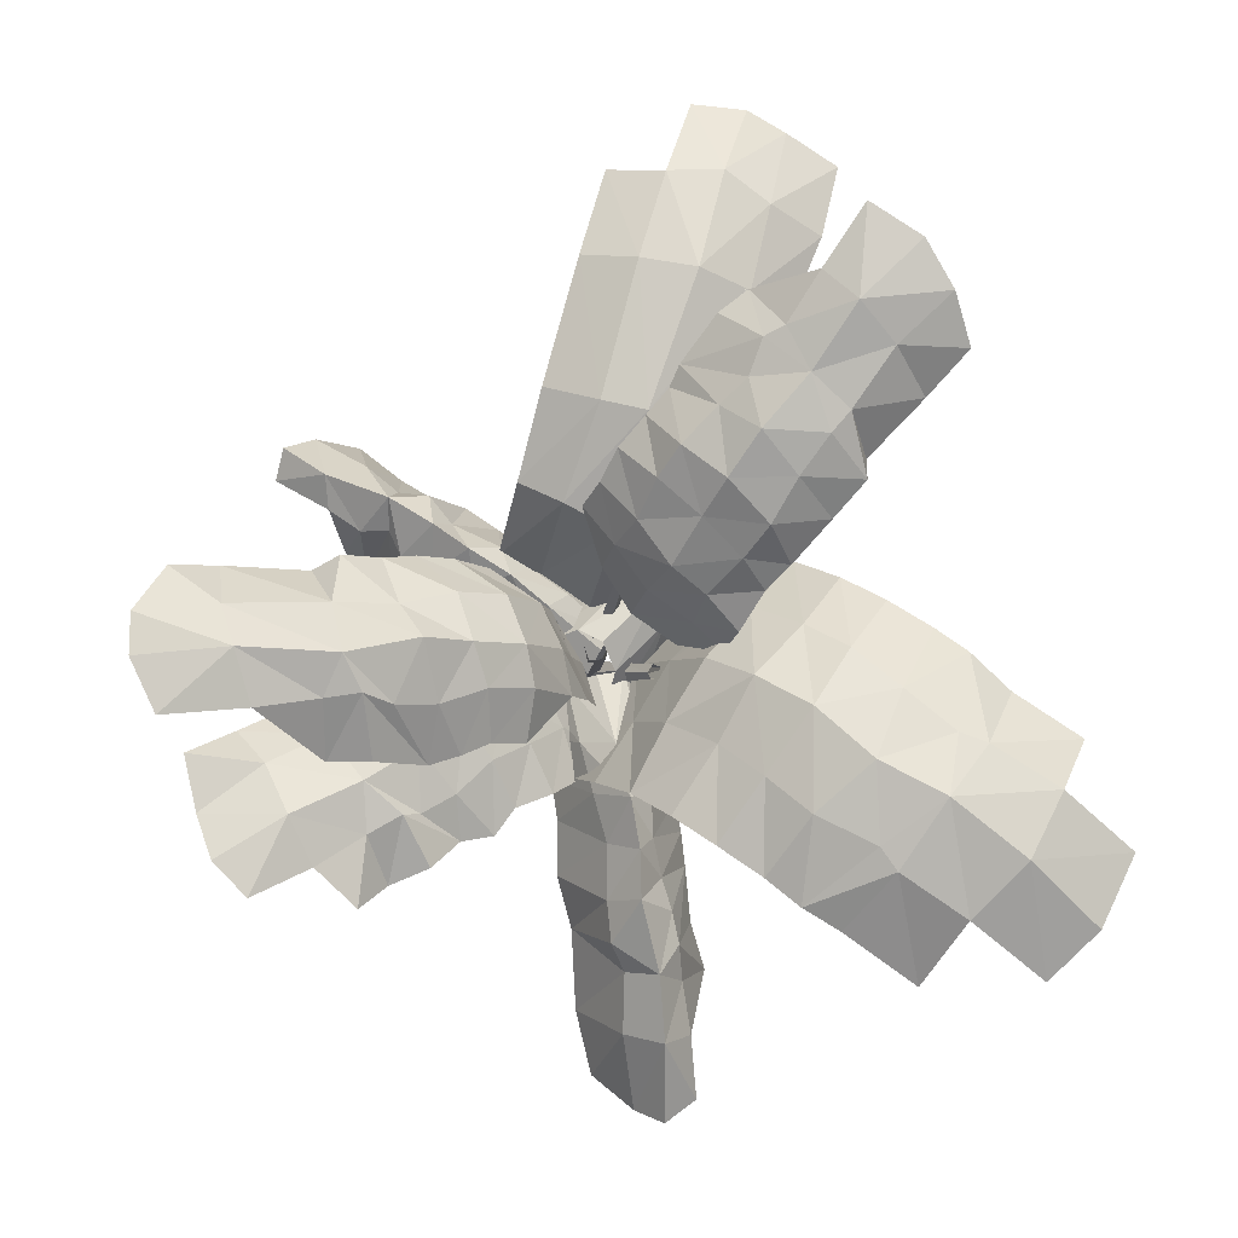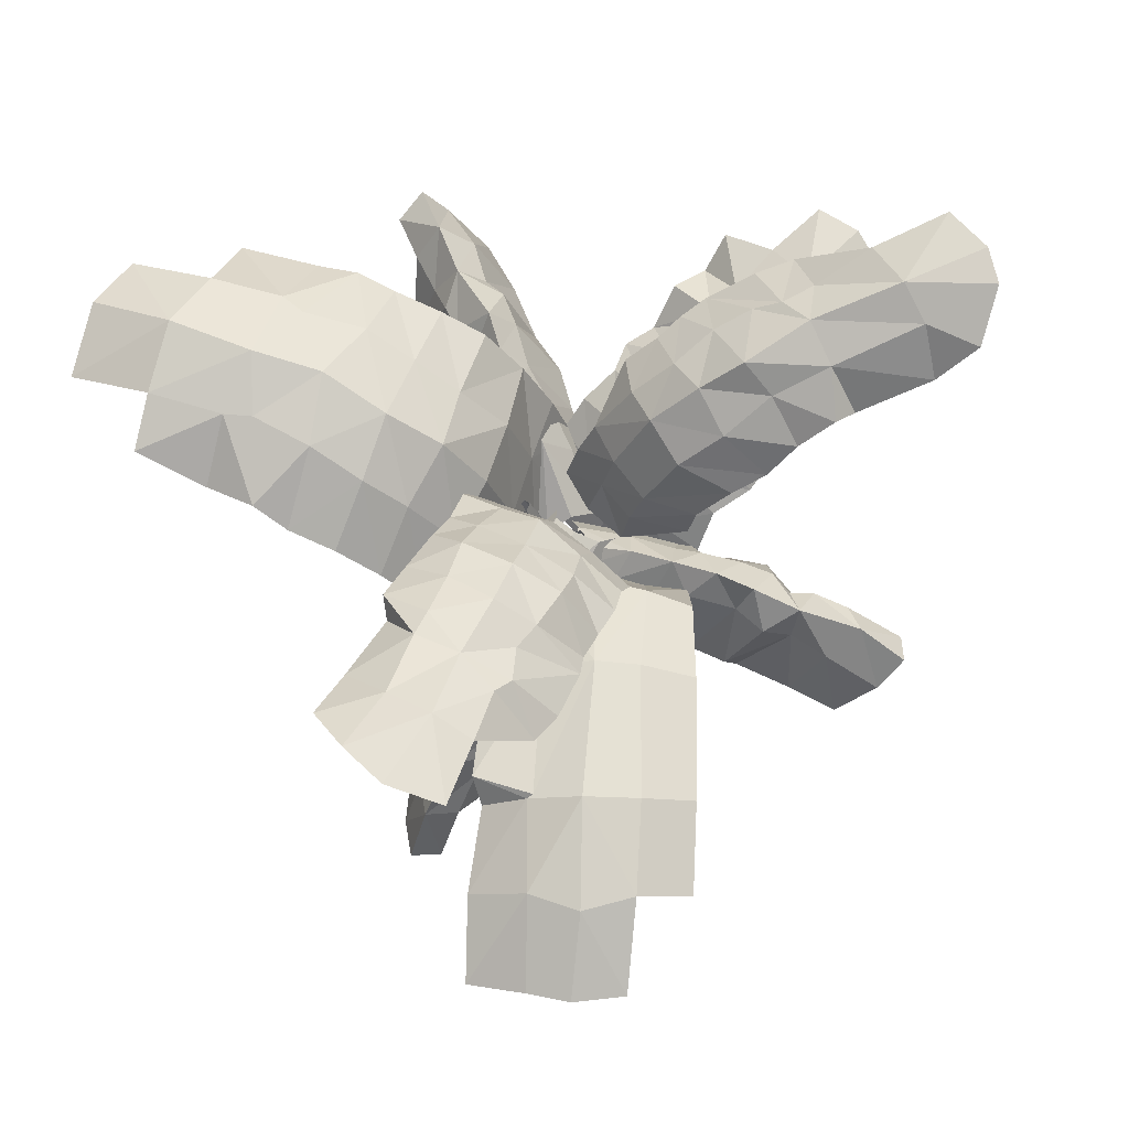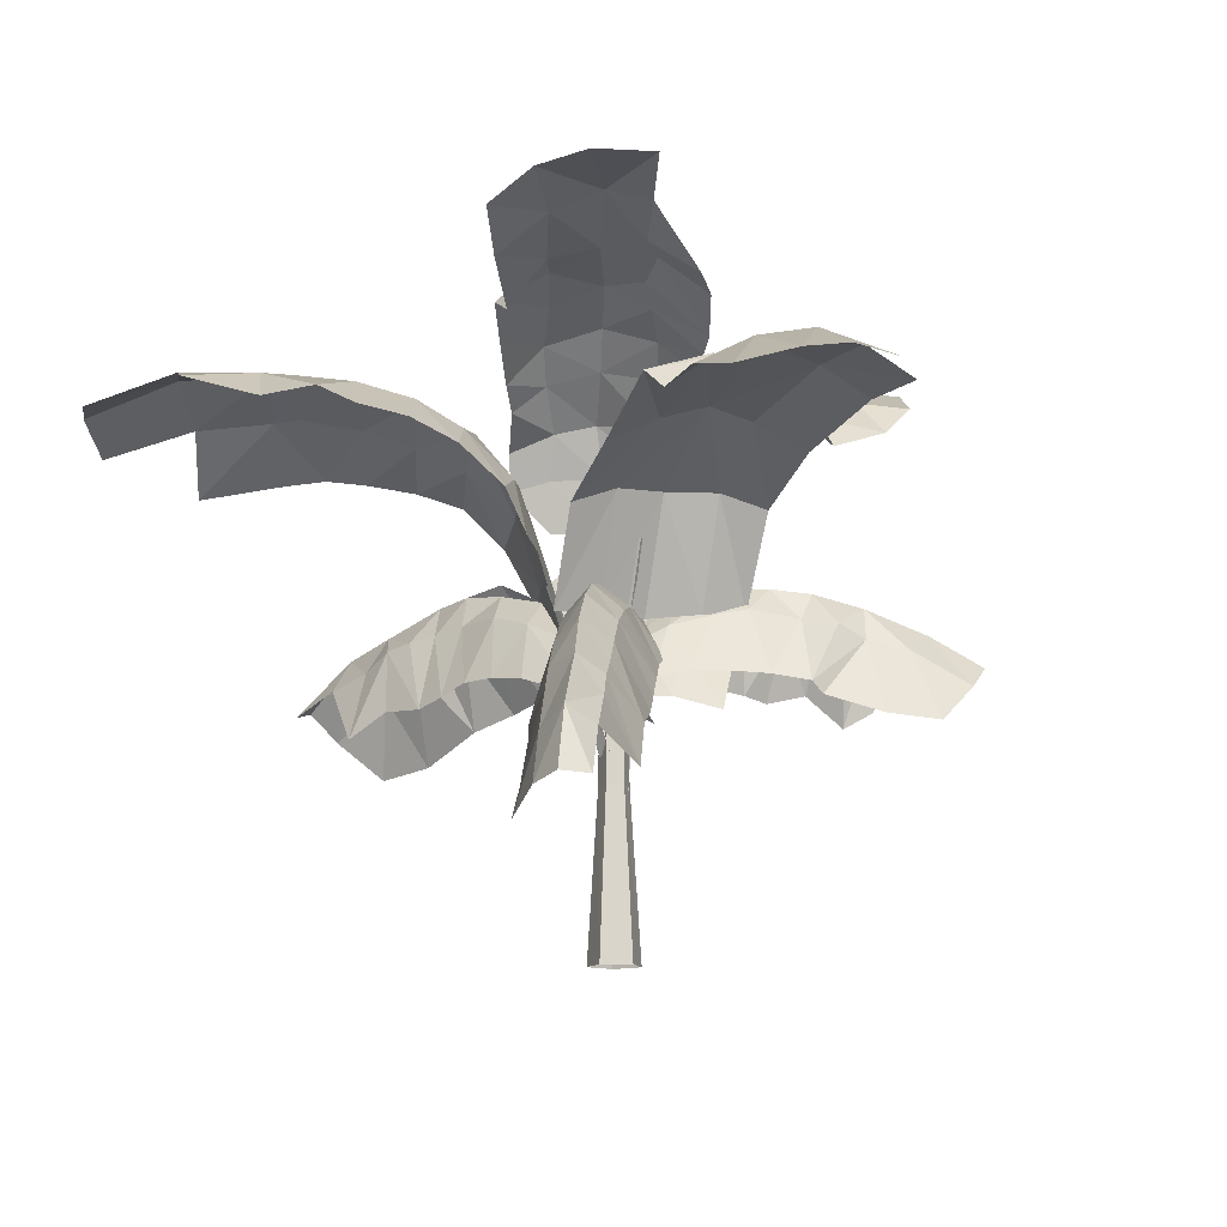
<metadata>
{"format":"obj","ext":"obj","renderer":"f3d","projection":"perspective","resolution":1024,"background":"white","views":[{"elev":-12.7,"azim":173.6,"up":"+Z"},{"elev":70.9,"azim":-13.6,"up":"+Y"},{"elev":-11.9,"azim":-37.1,"up":"+Y"}]}
</metadata>
<code>
v -0.09666 -0.02425 -0.09847
v -0.05284 1.031 -0.04792
v 0.05663 1.032 -0.04837
v 0.01301 -0.02185 0.2063
v 0.006237 1.032 0.1317
v -0.0834 1.032 0.07041
v 0.004159 1.947 0.1116
v -0.07715 1.946 0.06539
v 0.1729 -0.02343 0.07975
v 0.09903 1.032 0.06226
v 0.1002 -0.02492 -0.1105
v -0.1483 -0.02239 0.09573
v -0.04865 1.946 -0.03381
v 0.04739 1.947 -0.04006
v 0.08086 1.947 0.05486
f 1 2 3
f 4 5 6
f 6 5 7
f 7 8 6
f 2 6 8
f 5 4 9
f 9 10 5
f 10 9 11
f 11 3 10
f 11 1 3
f 2 1 12
f 12 6 2
f 6 12 4
f 8 13 2
f 3 2 13
f 13 14 3
f 10 3 14
f 14 15 10
f 5 10 15
f 15 7 5
v 0.3751 2.03 -0.2834
v 0.4249 2.011 -0.2582
v 0.2096 1.566 -0.1136
v 0.154 1.59 -0.1384
v 0.1215 1.629 -0.09301
v 0.3467 2.063 -0.2434
v -0.06982 1.041 0.02789
v -0.01471 1.007 -0.04931
v -0.06371 2.461 0.4296
v -0.113 2.442 0.4488
v -0.06466 2 0.2762
v -0.01512 1.041 0.1054
v 0.1542 1.629 -0.03626
v 0.07267 1.008 0.08417
v 0.213 1.59 -0.05027
v 0.07262 0.9836 -0.01247
v 0.3786 2.064 -0.1961
v 0.4227 2.03 -0.2057
v -0.1075 2.024 0.2284
v -0.1521 2.461 0.4069
v -0.06997 2.067 0.1832
v -0.06509 1.234 0.07993
v -0.209 1.816 -0.04748
v -0.2031 1.792 -0.1094
v -0.06577 1.21 -0.01677
v -0.1484 1.816 -0.1339
v 0.02346 1.234 -0.05306
v -0.1148 1.86 -0.08748
v 0.07838 1.268 0.024
v -0.1205 2.495 0.3719
v -0.01457 2.067 0.1981
v -0.06936 2.495 0.3862
v -0.2584 2.288 -0.1782
v -0.2914 2.288 -0.1283
v -0.1533 1.86 -0.03326
v -0.2841 2.254 -0.2136
v -0.333 2.235 -0.1939
v -0.3379 2.254 -0.1364
v 0.02313 1.268 0.1019
f 16 17 18
f 19 16 18
f 19 20 21
f 22 20 19
f 21 16 19
f 19 23 22
f 24 25 26
f 27 28 20
f 20 22 27
f 28 27 29
f 29 30 28
f 30 29 31
f 31 18 30
f 18 31 23
f 23 19 18
f 20 28 32
f 32 21 20
f 17 33 30
f 28 30 33
f 33 32 28
f 30 18 17
f 34 26 25
f 25 35 34
f 36 34 35
f 37 38 39
f 39 40 37
f 40 39 41
f 41 42 40
f 42 41 43
f 43 44 42
f 35 45 36
f 46 36 45
f 45 47 46
f 48 49 50
f 50 43 48
f 51 48 43
f 43 41 51
f 52 51 41
f 41 39 52
f 53 52 39
f 39 38 53
f 49 53 38
f 38 50 49
f 54 50 38
f 38 37 54
f 44 43 50
f 50 54 44
v -0.5327 1.661 -1.01
v -0.4876 1.729 -0.832
v -0.3079 2.146 -1.121
v -0.2924 2.151 -0.796
v -0.4417 1.732 -0.6062
v -0.2544 2.068 -0.4941
v -0.3982 1.696 -0.3529
v -0.1487 2.326 -0.9275
v -0.5581 1.871 -2.229
v -0.3778 2.099 -2.301
v -0.4991 1.948 -1.925
v -0.6938 1.487 -1.806
v -0.4662 2.066 -1.728
v -0.5907 1.638 -1.547
v -0.16 1.879 -2.23
v -0.3367 2.193 -1.917
v -0.4216 2.098 -1.54
v -0.2147 2.338 -1.508
v 0.3815 1.46 -0.06074
v 0.3037 1.663 -0.4503
v 0.1112 2.054 -0.5577
v 0.248 1.72 -0.7166
v 0.04227 2.136 -0.8687
v -0.1487 2.399 -0.9275
v -0.03721 2.155 -1.162
v -0.2051 2.362 -1.224
v 0.06858 1.41 -2.051
v -0.02995 1.361 -2.429
v 0.2117 1.726 -0.9659
v 0.2076 1.667 -1.284
v -0.3696 1.951 0.6279
v -0.5423 1.839 0.7978
v -0.1598 1.571 0.6557
v -0.2448 1.446 0.7334
v -0.6788 1.685 0.9373
v -0.3383 1.335 0.8289
v -0.5388 1.222 1.031
v -0.9499 1.668 0.7347
v -0.7882 1.413 0.334
v -0.9394 1.247 0.4901
v -0.777 1.833 0.5582
v -0.625 1.574 0.1685
v 0.5351 2.224 0.3991
v 0.7841 2.24 0.5464
v 0.7441 2.089 0.3383
v 0.8705 2.036 0.739
v 0.9929 2.211 0.6961
v 0.9881 2.028 0.4412
v 0.8388 1.638 0.2391
v 0.7175 1.689 0.1049
v 0.9929 1.601 0.2627
v 0.3075 2.135 0.2376
v 0.1725 1.976 0.3462
v 0.5851 2.084 0.5971
v 0.585 2.05 0.2525
v 0.3401 1.992 0.08739
v -1.748 3.514 -1.077
v -2.193 3.466 -1.409
v -2.411 3.389 -1.006
v -1.895 3.273 -1.717
v -1.493 3.332 -1.465
v -1.394 3.343 -1.33
v -1.362 3.453 -0.868
v -1.829 3.406 -0.7006
v -1.999 3.402 -0.759
v -2.568 3.271 -0.7016
v -2.86 3.175 -1.313
v -2.636 3.231 -1.751
v -2.36 3.08 -2.025
v -1.005 3.076 -1.634
v -1.232 3.034 -1.758
v -0.7913 2.763 0.1186
v -1.07 2.615 0.4266
v -0.9636 2.334 0.4933
v -1.039 3.066 -0.04282
v -1.291 2.868 0.2782
v -1.273 3.241 -0.2055
v -1.527 3.022 0.1159
v -1.777 3.098 -0.05587
v -1.948 3.212 -0.2131
v -2.196 3.152 -0.42
v -0.3834 2.321 -0.1117
v -0.5235 2.802 -0.1924
v -0.746 3.149 -0.3561
v -1.043 3.338 -0.5578
v -1.039 3.293 -1.151
v -0.8069 3.047 -1.47
v -0.5605 3.019 -0.7229
v -0.3124 2.895 -1.113
v -0.551 2.993 -1.287
v 1.229 2.439 -0.425
v 1.349 2.292 -0.1319
v 1.574 2.393 -0.3196
v 1.051 2.472 -1.058
v 0.8481 2.406 -0.9315
v 1.069 2.555 -0.6915
v 0.8102 2.453 -0.4903
v 0.9709 2.331 -0.2334
v 0.8931 2.064 0.08804
v 0.7391 2.177 -0.1138
v 0.5336 1.956 0.02899
v 0.7599 1.856 0.2368
v 0.5342 1.5 0.4104
v 0.3203 1.589 0.192
v 0.5601 2.29 -0.3375
v 0.6411 2.352 -0.7227
v 0.2709 2.101 -0.8701
v 0.1096 1.942 -0.7604
v 0.2031 1.988 -0.4556
v 0.6149 2.208 -1.137
v 0.4992 2.208 -0.9746
v 0.8123 2.271 -1.181
v 1.393 2.559 -0.5697
v 1.925 2.607 -0.8087
v 1.793 2.706 -1.109
v 1.378 2.629 -0.8988
v 1.353 2.554 -1.193
v 1.645 2.604 -1.389
v 1.393 2.517 -1.606
v 1.223 2.369 -1.455
v 1.154 2.582 -1.081
v 0.9902 2.449 -1.361
v -0.76 3.082 1.897
v -0.7186 3.119 1.889
v -1.037 3.015 1.674
v -0.4748 2.969 1.096
v -0.7945 2.798 1.003
v -0.6632 2.57 0.5005
v -0.3492 2.694 0.5351
v -0.5958 1.979 0.2427
v -0.2678 2.018 0.2585
v -0.6399 3.72 1.179
v -0.4906 3.619 1.045
v -0.7023 3.761 0.8764
v -0.9621 3.856 1.178
v -1.192 3.796 0.9892
v -1.422 3.923 1.324
v -1.2 4.041 1.538
v -0.8274 3.854 1.44
v -0.7117 3.795 1.388
v -1.554 4.096 1.884
v -1.243 4.088 2.085
v -1.725 4.041 1.608
v -1.843 3.876 1.335
v -1.626 3.692 1.102
v -1.322 3.528 0.7891
v -1.311 3.605 0.6514
v -0.3018 3.422 1.333
v -0.9249 3.652 0.6454
v -0.5387 3.598 0.6402
v -1.142 3.455 0.4629
v -0.288 3.14 0.2492
v -0.4924 3.085 0.1039
v -0.6661 3.312 0.2607
v -0.6897 2.975 -0.07935
v -0.8115 3.159 0.1185
v -0.9405 3.277 0.2423
v -0.6053 1.746 -2.591
v 0.1267 2.082 0.1116
v 0.4273 1.863 0.03524
v -0.1631 2.033 0.4131
v 0.1355 1.778 0.3547
v -0.02609 1.688 0.5076
v -0.8981 1.437 1.158
v -1.122 1.532 1.17
v -0.8043 1.529 1.063
v -0.9659 1.309 1.227
v -1.342 1.202 1.378
v -1.326 1.086 1.122
v -1.157 1.372 0.948
v -0.9543 1.775 0.9788
v -1.09 1.493 0.8795
v -1.163 0.8463 0.722
v -1.368 0.623 0.9339
v -1.478 0.7637 1.282
v -1.494 0.809 1.528
v -1.126 1.101 1.389
v -0.09779 2.043 -0.1278
v -0.388 2.028 0.1665
v -0.01173 1.779 -0.4561
v -0.3664 2.148 0.3821
v -0.01321 2.144 0.02844
v 0.04531 1.836 -0.1037
v 0.02189 1.537 -0.2988
v 1.171 1.984 0.5519
v 1.252 2.122 0.872
v 1.188 1.916 0.9577
v 1.378 1.848 1.131
v 1.006 2.002 0.919
v 1.682 1.63 1.353
v 1.408 1.397 1.369
v 1.152 1.443 1.16
v 0.8448 1.549 0.956
v 0.7666 1.623 0.9475
v -0.1044 1.802 0.164
v 0.02875 2.179 -0.3658
v 1.003 3.388 -0.6069
v 1.247 3.505 -0.6353
v 1.098 3.574 -0.2789
v 1.045 3.19 -0.9062
v 0.8669 3.147 -0.8411
v 0.7307 3.279 -0.4917
v 0.7006 3.09 -0.7589
v 0.4588 3.079 -0.4468
v 0.4914 2.939 -0.7261
v 0.2226 2.73 -0.4162
v 0.1085 2.482 -0.3891
v 0.2 2.448 -0.1298
v 0.105 2.144 -0.1058
v 0.2635 2.168 0.1431
v 0.3145 2.467 0.1287
v 0.6412 2.51 0.3202
v 0.6907 2.742 0.3056
v 0.4009 2.719 0.1168
v 0.9047 2.972 0.2991
v 0.6172 3.07 0.0809
v 1.122 3.102 0.2808
v 0.9036 3.277 0.04176
v 1.318 3.294 0.2158
v 1.224 3.458 -0.07503
v 1.546 3.473 0.1834
v 1.589 3.622 -0.1119
v 0.8203 3.384 -0.2554
v 0.5148 3.151 -0.2135
v 0.2782 2.752 -0.1513
v 1.624 3.642 -0.6377
v 1.415 3.604 -0.5951
v 1.598 3.407 -0.9368
v 1.992 3.805 -0.7276
v 2.475 3.915 -0.7971
v 2.091 3.906 -0.424
v 2.62 3.963 -0.4996
v 2.62 3.949 -0.2597
v 2.165 3.8 -0.1746
v 2.449 3.763 0.03202
v 2.18 3.546 0.08766
v 1.527 3.704 -0.4005
v 1.349 3.362 -0.9216
v -0.1115 3.117 2.06
v -0.2766 3.072 2.608
v -0.4478 3.197 1.988
v -0.6135 3.098 2.622
v -0.8869 3.049 2.438
v -1.218 2.861 2.32
v -1.346 2.725 2.809
v -1.02 2.835 2.963
v -0.781 2.87 3.081
v -0.4541 2.84 3.117
v 0.05797 2.923 2.654
v 0.2134 2.963 2.117
v -0.0234 2.717 0.5541
v 0.2765 2.724 0.7072
v -0.1713 3.073 1.169
v 0.09456 3.008 1.24
v 0.05234 2.01 0.2693
v 0.3438 2.044 0.4516
v 0.6001 2.066 0.5518
v 0.5335 2.631 0.8447
v 0.4141 2.856 1.353
v -0.1311 3.272 1.08
v -0.2539 3.353 1.219
v -0.2952 3.507 0.8491
v -0.1866 3.33 0.7036
v 0.01258 3.156 0.92
v -0.1006 3.108 0.5191
v 0.09616 2.995 0.7629
v -0.002022 2.856 0.4355
v 0.1743 2.778 0.6763
v 0.03825 2.563 0.3758
v -0.4268 3.391 0.4739
v -0.1876 2.847 0.1797
v -0.1337 2.529 0.1148
v -0.4515 2.826 -7.2e-05
v -0.3991 2.524 -0.06362
v -0.6303 2.76 -0.1467
v -1.017 2.885 1.828
v -0.4116 1.806 -2.732
v -0.2543 1.619 -2.648
v 0.4118 2.047 0.4889
v -0.1619 1.893 -0.09146
v 0.003522 1.975 -0.1348
v -0.07762 2.238 -0.5822
v -0.5635 1.61 -1.209
v -0.3589 2.116 -1.349
v -0.3051 1.551 0.07892
v 0.1723 1.856 -0.1675
v -0.04181 2.107 -1.486
v -0.07029 2.077 -1.73
v -0.1559 2 -1.884
v 0.1122 1.585 -1.588
v -0.5927 2.08 0.6107
v -0.7813 1.963 0.8043
v -0.954 1.151 0.504
v -1.295 0.803 1.567
v -0.6631 0.9491 1.154
v -0.5985 1.95 0.3779
v -0.4776 1.686 0.0183
v -0.2943 1.768 -0.1588
v 0.5478 1.689 0.01033
v 0.3532 1.667 -0.1051
v -0.02624 1.908 0.03066
v 1.203 1.655 0.381
v 1.625 1.972 1.042
v 1.408 1.901 0.7162
v 1.597 1.872 0.8502
v 1.242 1.982 0.7026
v 1.35 1.443 0.557
v 1.487 1.54 0.6739
v 1.916 1.677 1.071
v 1.875 1.773 1.252
v -0.2856 1.46 0.2305
v -0.004065 1.639 0.4085
v 0.1842 1.685 0.5292
v 0.5706 1.662 0.8088
v 0.3877 1.678 0.6749
v -1.537 3.36 -0.4521
v -1.677 2.934 -2.044
v -0.6693 2.33 0.1894
v -0.306 2.73 -0.5548
v -0.174 2.288 -0.4728
v -0.7944 3.175 -0.9265
v -0.1144 2.634 -0.9461
v 0.04738 2.26 -0.8241
v 0.1702 1.842 -0.7261
v -0.04117 1.828 -0.379
v -0.2586 1.811 -0.0323
v -0.5637 1.878 0.2644
v 1.153 2.155 0.01781
v 0.3426 2.049 -0.1933
v 0.1013 1.585 -0.02759
v -0.02919 1.619 -0.2815
v -0.1549 1.566 -0.5412
v 0.4127 2.206 -0.5938
v 1.585 2.55 -0.6289
v 2.298 2.583 -1.093
v 2.206 2.66 -1.366
v 2.002 2.661 -1.572
v 1.686 2.333 -0.386
v 2.091 2.41 -0.5933
v 2.375 2.595 -0.7573
v -1.084 3.766 0.8638
v -1.006 3.97 1.728
v -0.6601 3.625 1.713
v -0.4952 3.567 1.59
v -0.7913 3.498 0.4095
v 1.698 3.37 0.1148
f 55 56 57
f 58 57 56
f 56 59 58
f 60 58 59
f 59 61 60
f 57 58 62
f 62 58 60
f 63 65 64
f 63 66 65
f 69 64 70
f 65 70 64
f 67 70 65
f 70 67 71
f 72 70 71
f 73 74 75
f 75 74 76
f 76 77 75
f 75 77 78
f 78 77 79
f 79 80 78
f 69 81 82
f 79 83 84
f 83 79 77
f 77 76 83
f 85 86 87
f 88 87 86
f 88 86 89
f 89 90 88
f 91 90 89
f 92 93 94
f 93 92 95
f 95 96 93
f 97 98 99
f 100 101 98
f 98 101 102
f 102 99 98
f 103 99 102
f 103 104 99
f 102 105 103
f 106 107 97
f 108 98 97
f 98 108 100
f 109 110 97
f 111 112 113
f 114 112 111
f 111 115 114
f 111 116 115
f 116 111 117
f 117 111 118
f 111 119 118
f 113 119 111
f 119 113 120
f 121 113 112
f 112 122 121
f 123 122 112
f 112 114 123
f 124 125 115
f 115 116 124
f 126 127 128
f 127 126 129
f 129 130 127
f 130 129 131
f 131 132 130
f 133 132 131
f 134 118 119
f 119 135 134
f 120 135 119
f 136 137 126
f 126 137 138
f 138 129 126
f 129 138 139
f 139 131 129
f 124 116 140
f 117 140 116
f 140 117 139
f 140 141 124
f 142 143 144
f 145 146 147
f 148 149 150
f 151 150 149
f 145 150 151
f 151 152 145
f 146 145 152
f 153 154 155
f 155 156 153
f 157 156 155
f 155 158 157
f 152 151 159
f 159 154 152
f 155 154 159
f 159 151 160
f 149 160 151
f 161 162 163
f 164 165 160
f 160 149 164
f 166 164 149
f 147 167 145
f 168 169 170
f 171 172 173
f 173 174 171
f 175 171 174
f 174 176 175
f 175 176 166
f 166 148 175
f 149 148 166
f 150 145 167
f 167 170 150
f 150 170 148
f 170 175 148
f 175 170 171
f 171 170 169
f 169 172 171
f 177 178 179
f 180 181 179
f 179 178 180
f 182 181 180
f 180 183 182
f 184 182 183
f 183 185 184
f 186 187 188
f 188 189 186
f 189 190 191
f 191 192 189
f 193 189 192
f 189 194 186
f 194 189 193
f 192 195 196
f 197 195 192
f 192 191 197
f 198 197 191
f 191 199 198
f 199 191 190
f 190 200 199
f 201 200 190
f 202 186 194
f 187 186 202
f 203 188 204
f 204 188 187
f 203 205 201
f 206 207 208
f 207 209 210
f 210 208 207
f 208 210 211
f 213 215 214
f 216 214 215
f 216 215 217
f 218 220 219
f 219 221 218
f 219 222 221
f 222 219 223
f 224 223 219
f 225 219 220
f 219 225 226
f 226 224 219
f 223 224 227
f 227 228 223
f 229 223 228
f 223 229 222
f 230 222 229
f 231 221 222
f 232 234 233
f 233 235 232
f 236 232 235
f 237 110 238
f 101 240 239
f 241 242 240
f 243 241 240
f 240 101 243
f 244 242 245
f 246 245 242
f 242 241 246
f 247 246 241
f 247 241 248
f 243 248 241
f 107 106 249
f 251 253 252
f 252 254 251
f 255 251 254
f 251 255 256
f 257 256 255
f 256 257 258
f 259 258 257
f 258 259 260
f 218 221 349
f 349 91 218
f 261 250 262
f 263 262 250
f 263 264 262
f 265 262 264
f 265 264 266
f 266 267 265
f 268 265 267
f 267 269 268
f 270 268 269
f 269 271 270
f 272 270 271
f 271 273 272
f 274 272 273
f 273 275 274
f 276 274 275
f 274 276 253
f 253 277 274
f 253 251 277
f 256 277 251
f 277 256 278
f 258 278 256
f 258 260 278
f 279 278 260
f 260 261 279
f 262 279 261
f 279 262 268
f 265 268 262
f 279 268 278
f 270 278 268
f 270 272 278
f 277 278 272
f 272 274 277
f 280 282 281
f 280 283 282
f 283 285 284
f 286 284 285
f 286 285 287
f 288 287 285
f 287 288 289
f 290 289 288
f 291 253 276
f 291 252 253
f 285 291 288
f 291 285 280
f 283 280 285
f 292 281 282
f 292 254 281
f 252 281 254
f 281 252 291
f 291 280 281
f 293 295 294
f 296 294 295
f 296 295 297
f 298 299 297
f 300 297 299
f 297 300 296
f 301 296 300
f 301 302 296
f 294 296 302
f 294 303 293
f 304 293 303
f 305 307 306
f 308 306 307
f 309 305 310
f 306 310 305
f 310 306 311
f 312 311 306
f 306 308 312
f 313 312 308
f 313 308 304
f 293 304 308
f 308 307 293
f 295 293 307
f 314 316 315
f 316 314 317
f 318 317 314
f 317 318 319
f 320 319 318
f 319 320 321
f 322 321 320
f 321 322 323
f 317 324 316
f 317 319 324
f 321 323 325
f 326 325 323
f 325 326 327
f 328 327 326
f 327 328 329
f 177 297 295
f 330 298 177
f 297 177 298
f 295 307 177
f 62 80 57
f 331 64 332
f 331 212 64
f 63 64 212
f 333 97 107
f 334 335 336
f 337 55 338
f 338 55 57
f 60 61 339
f 339 334 60
f 334 336 60
f 60 336 62
f 64 69 332
f 67 68 337
f 337 71 67
f 338 71 337
f 71 338 72
f 80 72 338
f 338 57 80
f 336 335 340
f 340 75 336
f 75 340 73
f 80 79 341
f 341 72 80
f 72 341 342
f 342 70 72
f 70 342 343
f 70 343 69
f 81 69 343
f 82 332 69
f 78 336 75
f 343 344 81
f 84 341 79
f 87 217 85
f 213 236 235
f 235 215 213
f 215 85 217
f 345 85 215
f 86 85 345
f 89 220 91
f 218 91 220
f 215 235 345
f 345 346 86
f 89 86 346
f 346 225 89
f 220 89 225
f 224 226 94
f 94 347 224
f 222 230 348
f 348 231 222
f 221 231 349
f 66 68 67
f 67 65 66
f 92 225 346
f 225 92 226
f 94 226 92
f 96 95 350
f 350 351 96
f 351 350 233
f 233 352 351
f 234 352 233
f 345 235 233
f 233 350 345
f 345 350 95
f 95 346 345
f 346 95 92
f 109 99 104
f 104 353 109
f 110 109 353
f 353 354 110
f 110 354 238
f 106 110 237
f 237 355 106
f 356 105 102
f 102 239 356
f 239 102 101
f 242 357 240
f 358 240 357
f 357 359 358
f 360 240 358
f 240 360 239
f 360 356 239
f 361 356 360
f 360 358 361
f 362 361 358
f 358 359 362
f 363 359 357
f 357 364 363
f 244 364 357
f 357 242 244
f 106 355 249
f 107 365 249
f 365 366 107
f 107 366 367
f 367 333 107
f 368 100 108
f 333 367 369
f 369 108 333
f 108 369 368
f 139 117 370
f 118 370 117
f 371 114 115
f 115 125 371
f 128 372 126
f 131 370 133
f 134 133 370
f 370 118 134
f 126 372 136
f 373 137 136
f 138 137 373
f 370 131 139
f 136 374 373
f 139 375 140
f 375 139 138
f 138 142 375
f 373 142 138
f 142 373 376
f 376 373 374
f 374 377 376
f 378 377 374
f 374 379 378
f 380 379 374
f 374 136 380
f 381 380 136
f 136 372 381
f 141 140 375
f 375 144 141
f 144 375 142
f 376 143 142
f 152 382 146
f 382 152 154
f 154 153 382
f 158 155 383
f 383 384 158
f 385 384 383
f 383 163 385
f 386 385 163
f 163 162 386
f 159 383 155
f 163 383 159
f 159 387 163
f 160 387 159
f 163 387 161
f 165 161 387
f 387 160 165
f 388 167 147
f 170 167 388
f 170 388 168
f 169 168 389
f 389 390 169
f 169 390 391
f 391 172 169
f 147 392 388
f 388 392 393
f 393 168 388
f 168 393 394
f 394 389 168
f 179 330 177
f 307 180 178
f 183 180 307
f 307 305 183
f 185 183 305
f 305 309 185
f 395 189 188
f 189 395 190
f 192 396 193
f 194 193 397
f 397 193 396
f 196 396 192
f 190 395 201
f 201 395 203
f 397 398 194
f 194 398 202
f 202 315 187
f 188 203 395
f 187 316 204
f 316 187 315
f 324 204 316
f 319 206 324
f 206 319 321
f 321 325 206
f 205 203 399
f 204 399 203
f 399 204 324
f 324 208 399
f 208 324 206
f 207 206 325
f 325 327 207
f 209 207 327
f 327 329 209
f 211 399 208
f 399 211 205
f 341 84 344
f 343 342 344
f 344 342 341
f 106 97 110
f 99 109 97
f 224 347 227
f 97 333 108
f 100 243 101
f 243 100 248
f 368 248 100
f 288 276 290
f 400 290 276
f 400 276 275
f 276 288 291

</code>
